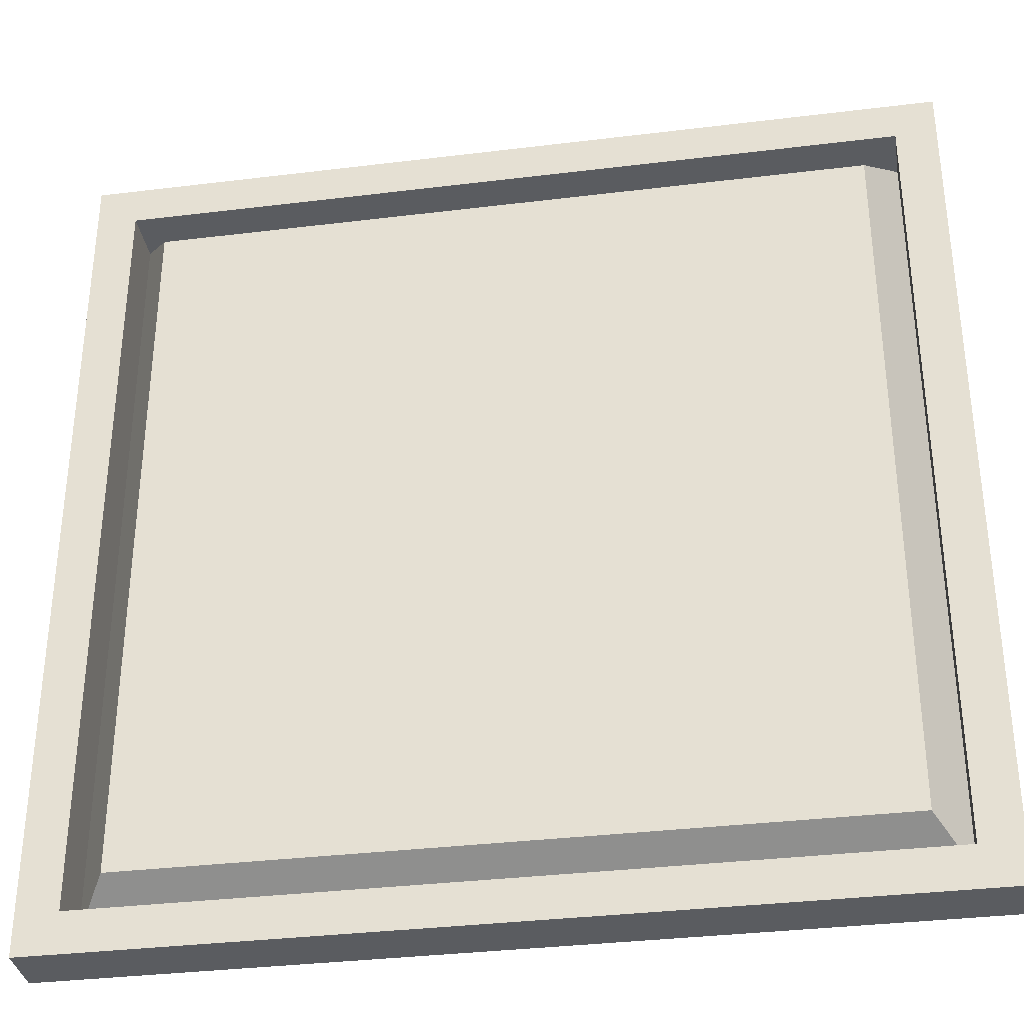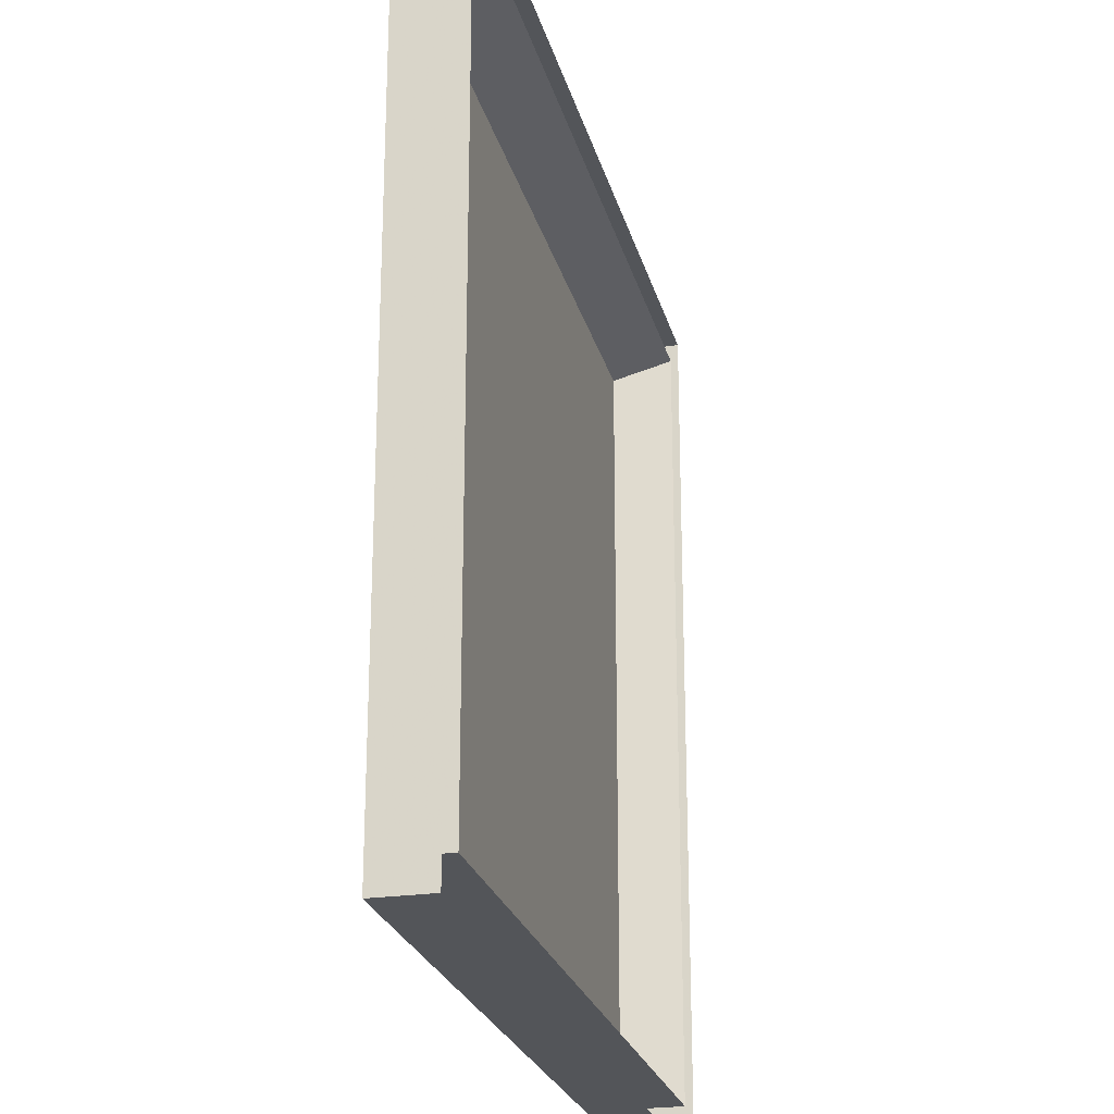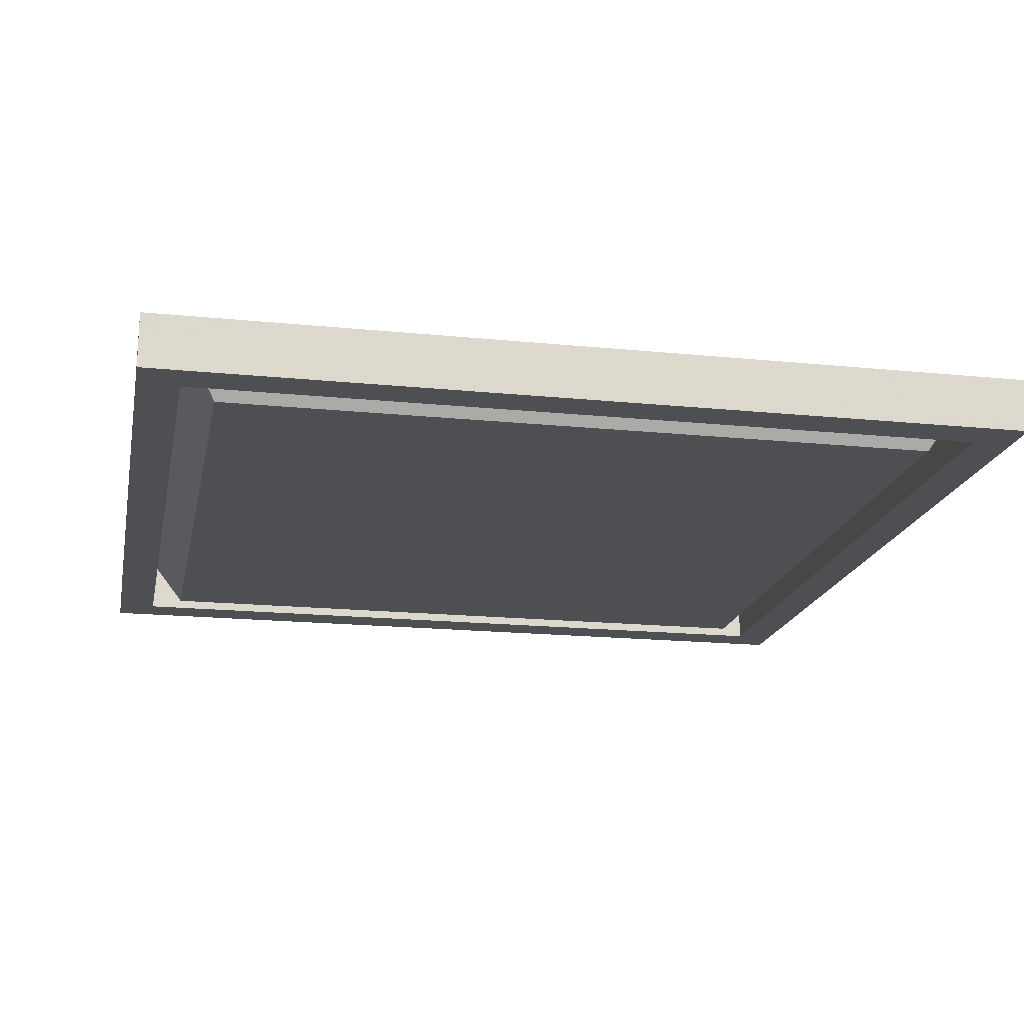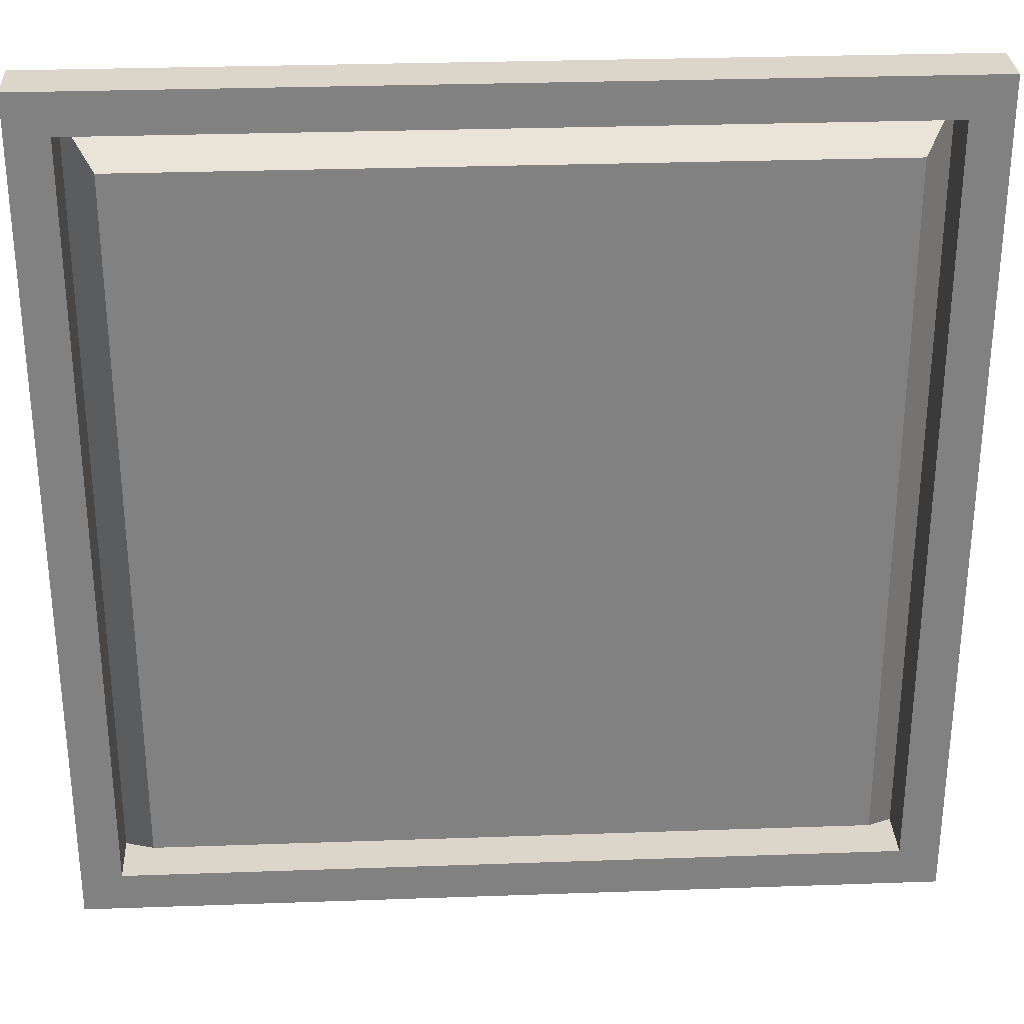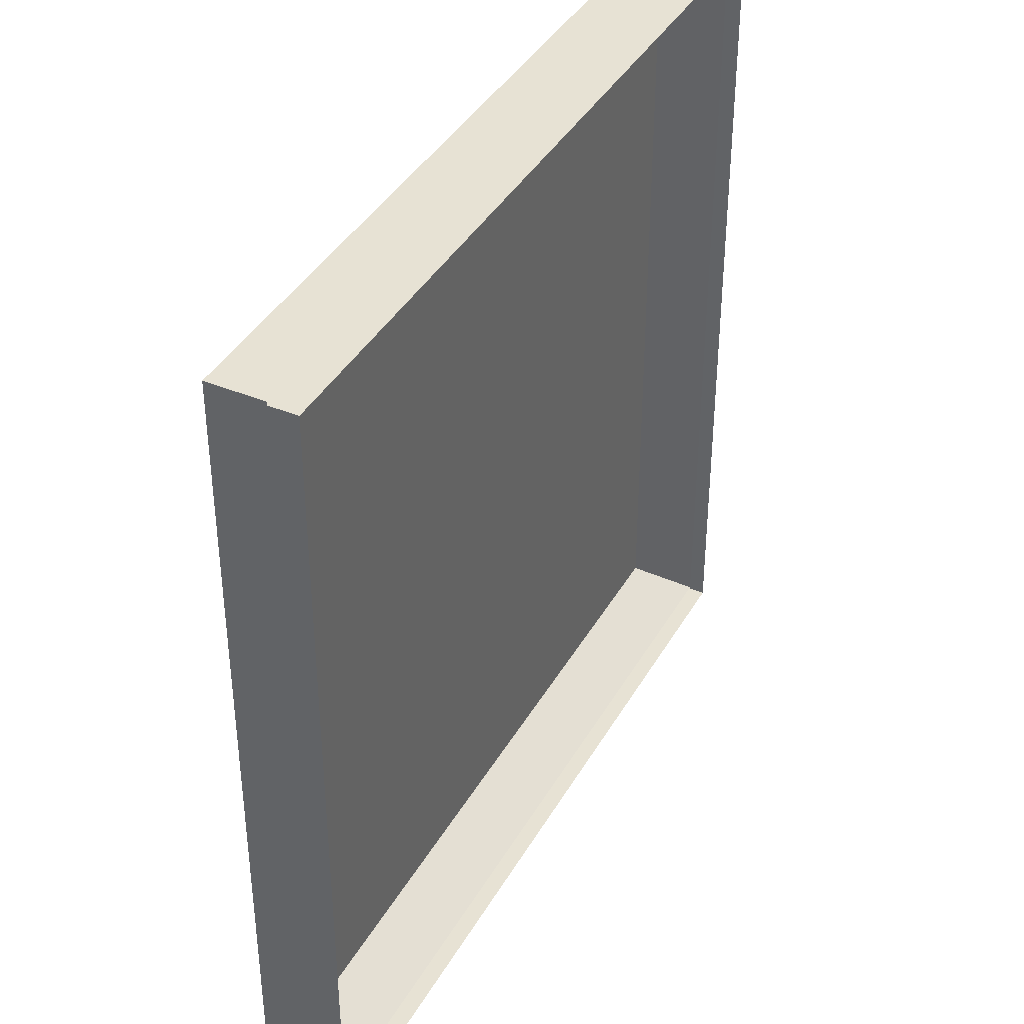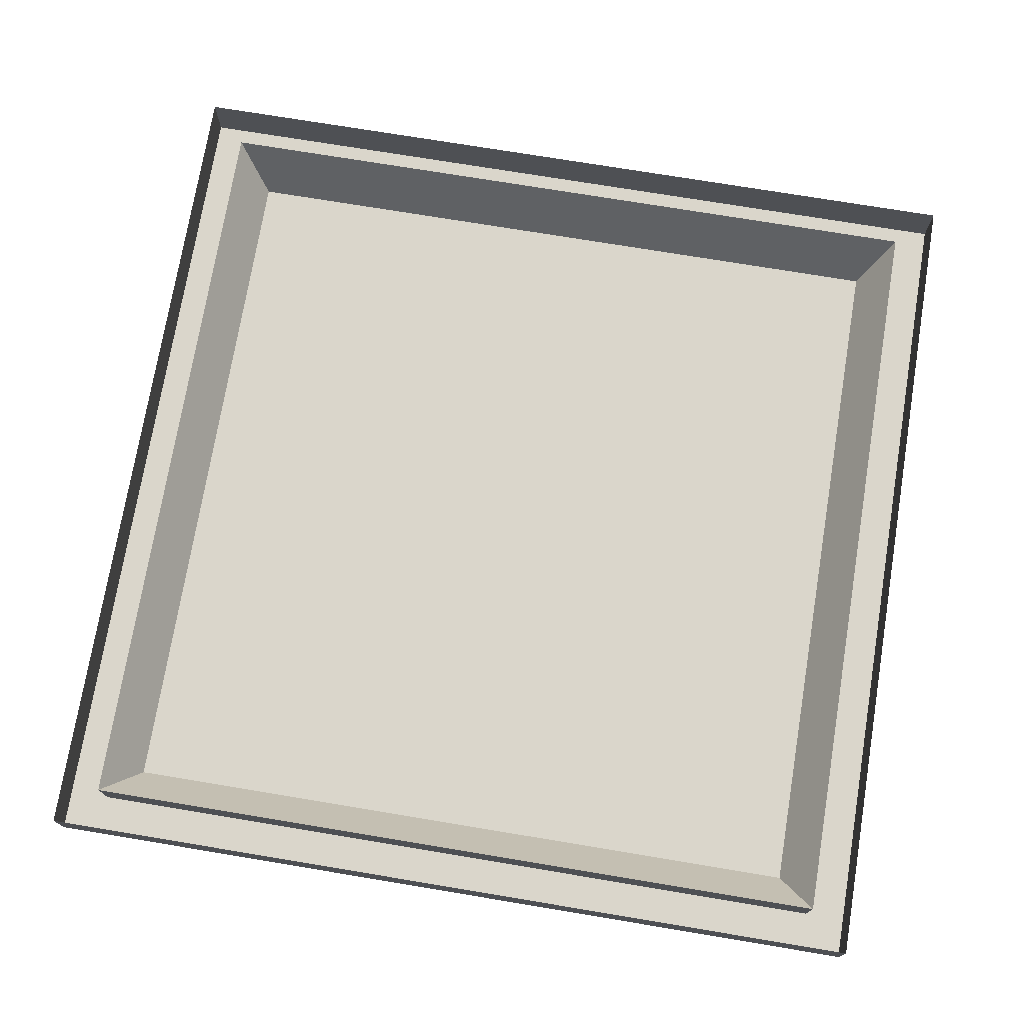
<metadata>
{"format":"obj","ext":"obj","renderer":"f3d","projection":"perspective","resolution":1024,"background":"white","views":[{"elev":-34.3,"azim":9.4,"up":"+Z"},{"elev":-24.1,"azim":103.7,"up":"+Z"},{"elev":-18.0,"azim":-11.2,"up":"+Y"},{"elev":29.7,"azim":-3.0,"up":"+Z"},{"elev":39.8,"azim":117.2,"up":"+Z"},{"elev":74.0,"azim":-170.6,"up":"+Y"}]}
</metadata>
<code>
v 0.4141 -0.0625 -0.4141
v 0.4141 -0.0625 0.4141
v -0.4141 -0.0625 0.4141
v -0.4141 -0.0625 -0.4141
v -0.4531 0 -0.4531
v 0.4531 0 -0.4531
v 0.4531 0 0.4531
v -0.4531 0 0.4531
v -0.4531 -0.0625 0.4531
v 0.4531 -0.0625 0.4531
v 0.5 -0.0625 0.5
v -0.5 -0.0625 0.5
v -0.4531 -0.0625 -0.4531
v 0.4531 -0.0625 -0.4531
v 0.5 -0.0625 -0.5
v 0.5 0 -0.5
v 0.5 0 0.5
v -0.5 0 0.5
v -0.5 -0.0625 -0.5
v -0.5 0 -0.5
v 0.4141 -0.0625 -0.4141
v 0.4141 -0.0625 -0.4141
v 0.4141 -0.0625 -0.4141
v 0.4141 -0.0625 -0.4141
f 1 2 3
f 1 3 4
f 1 4 5
f 1 5 6
f 1 6 2
f 2 6 7
f 2 7 3
f 3 7 8
f 3 8 5
f 3 5 4
f 9 8 7
f 9 7 10
f 9 13 8
f 8 13 5
f 5 13 14
f 5 14 6
f 6 14 10
f 6 10 7
f 9 10 11
f 9 11 12
f 9 12 13
f 10 14 15
f 10 15 11
f 11 15 16
f 11 16 17
f 11 17 12
f 12 17 18
f 12 18 19
f 12 19 13
f 13 19 14
f 14 19 15
f 15 19 20
f 15 20 16
f 19 18 20

</code>
